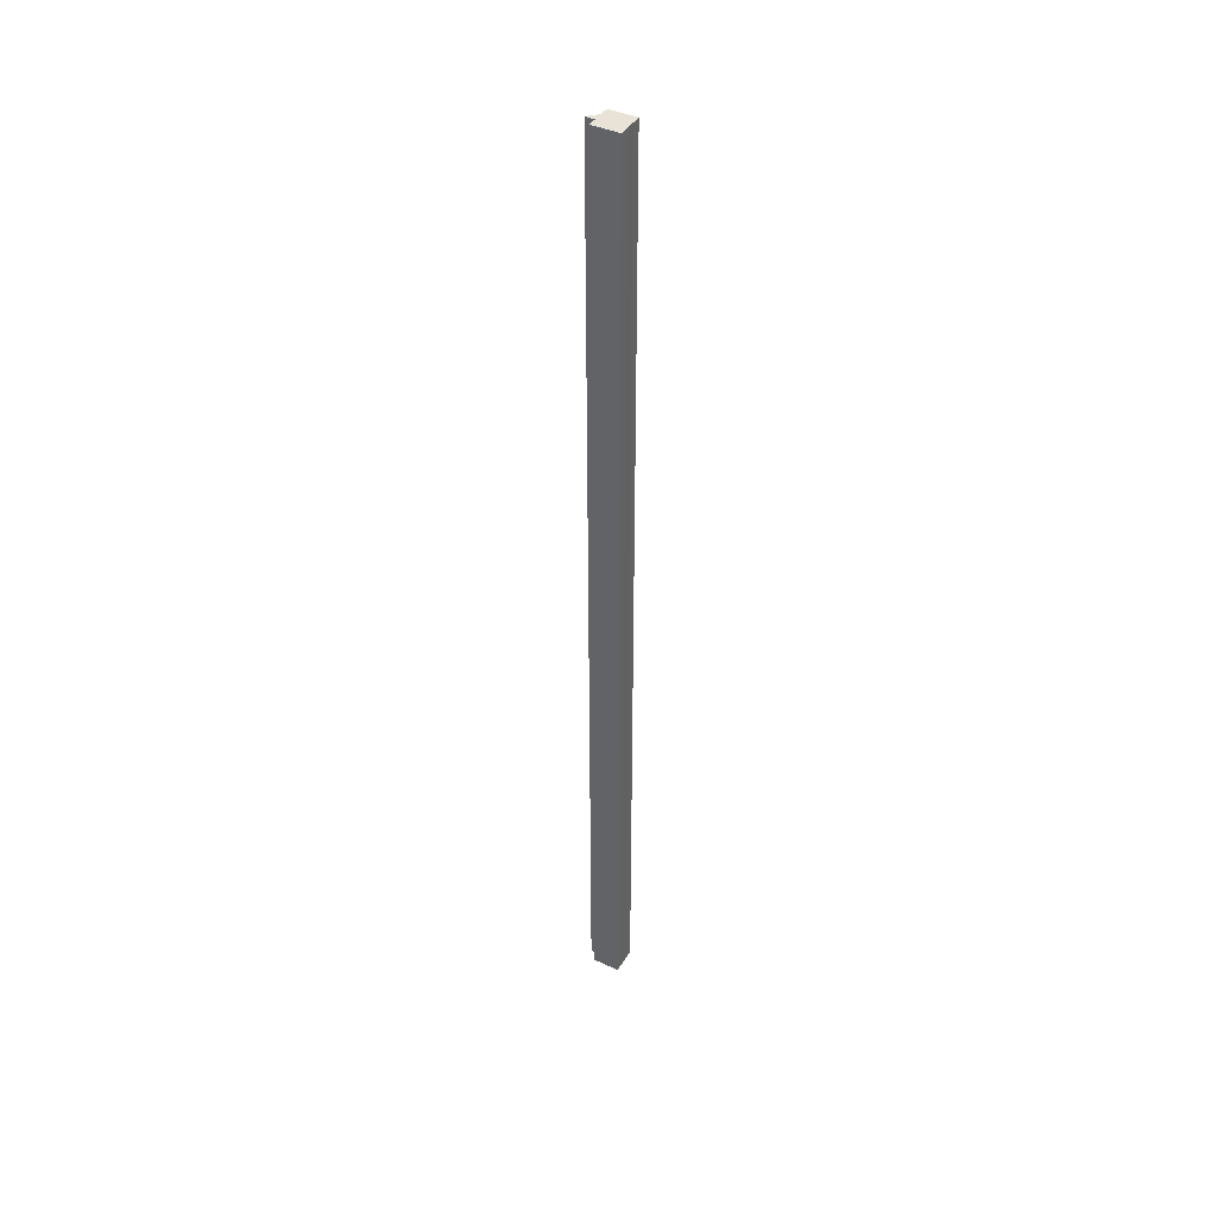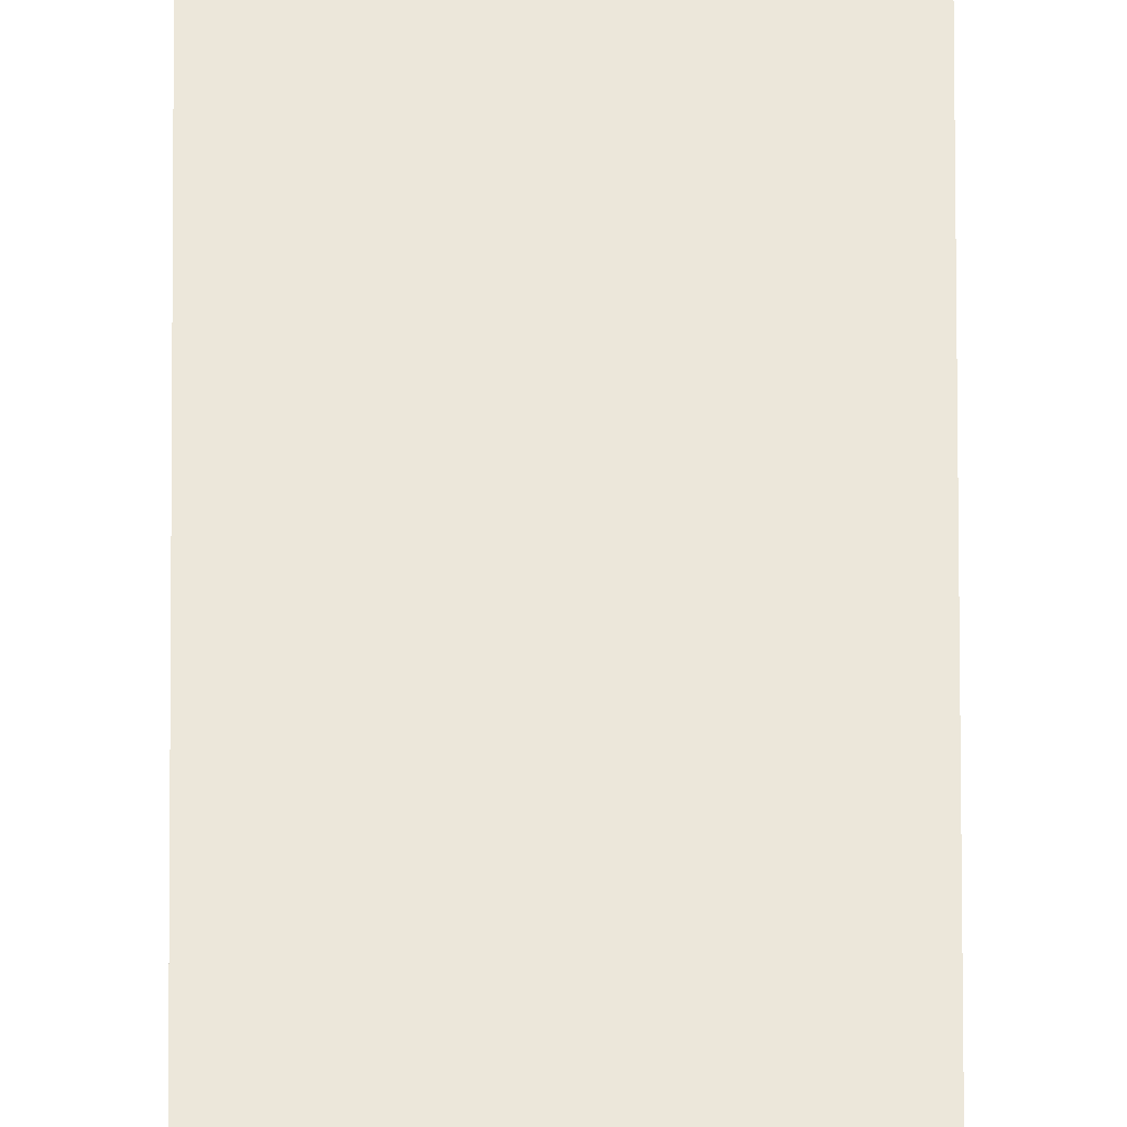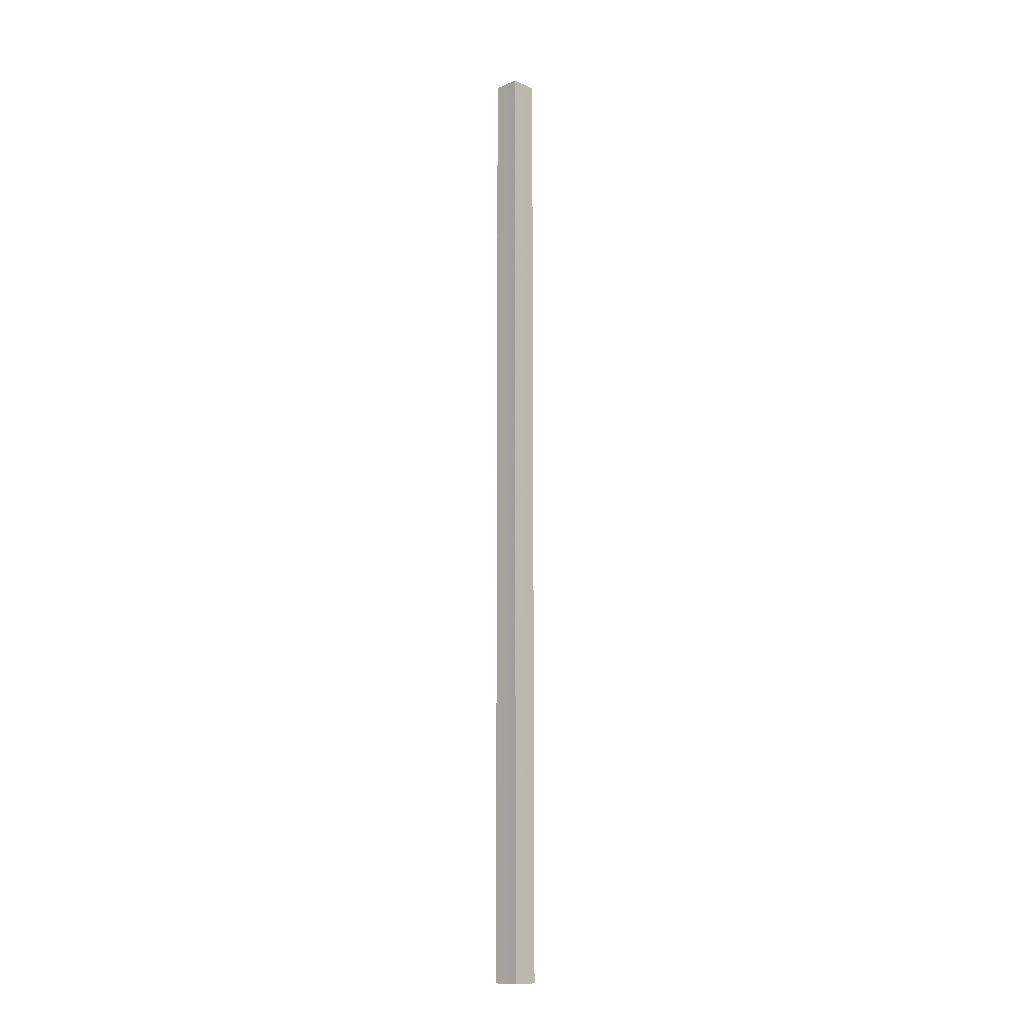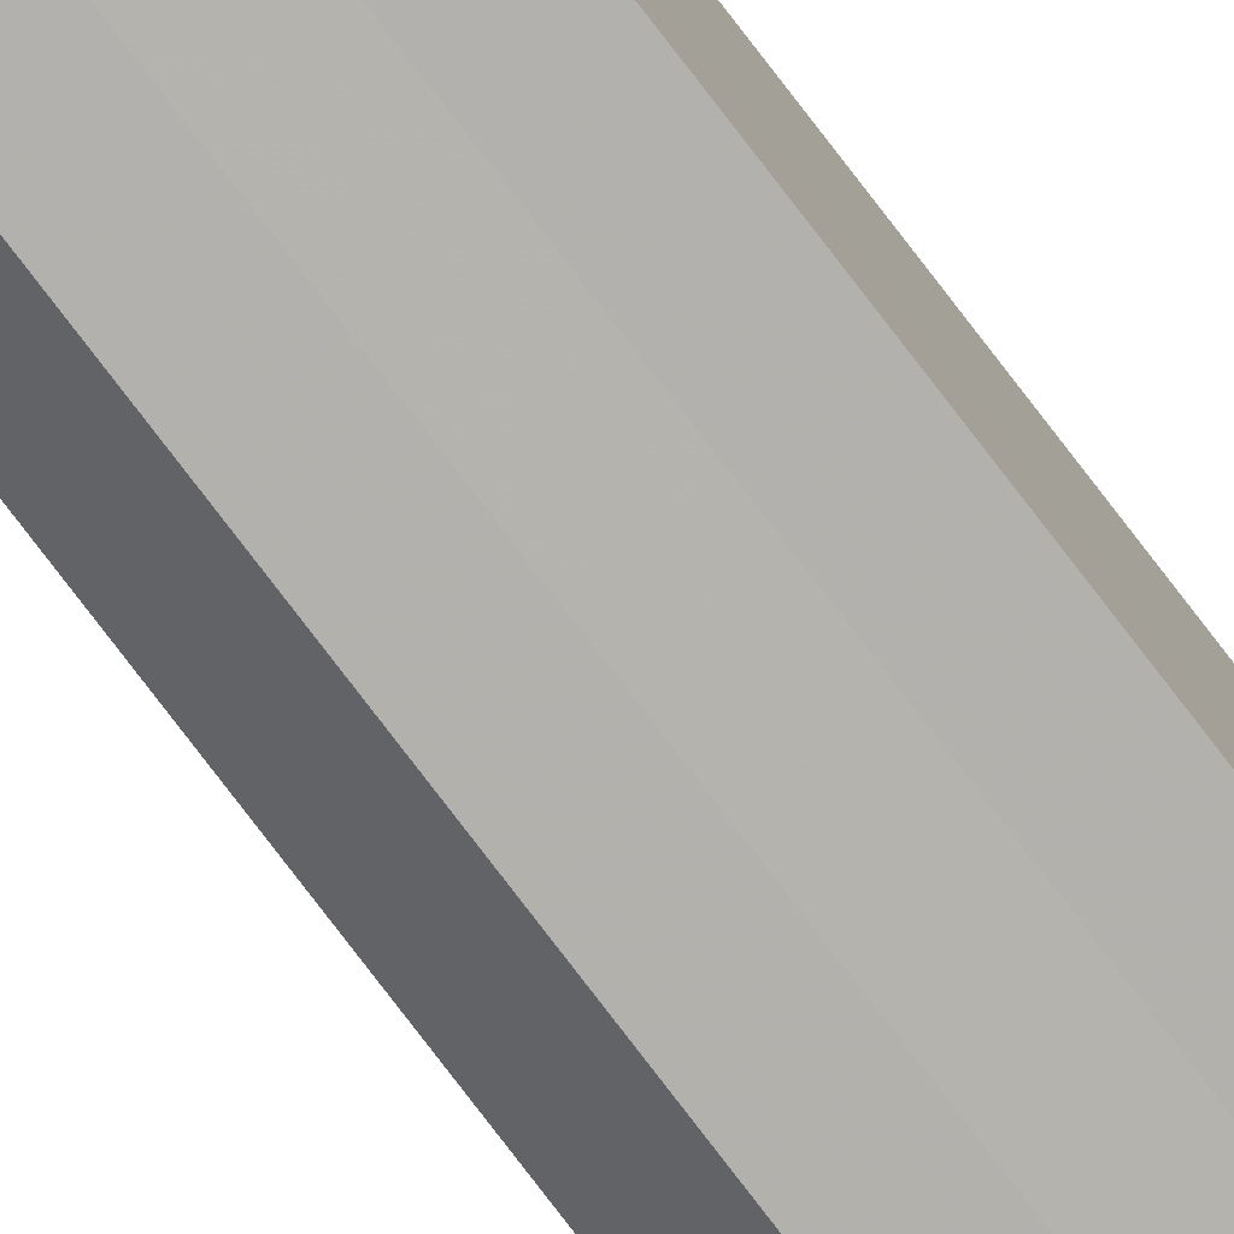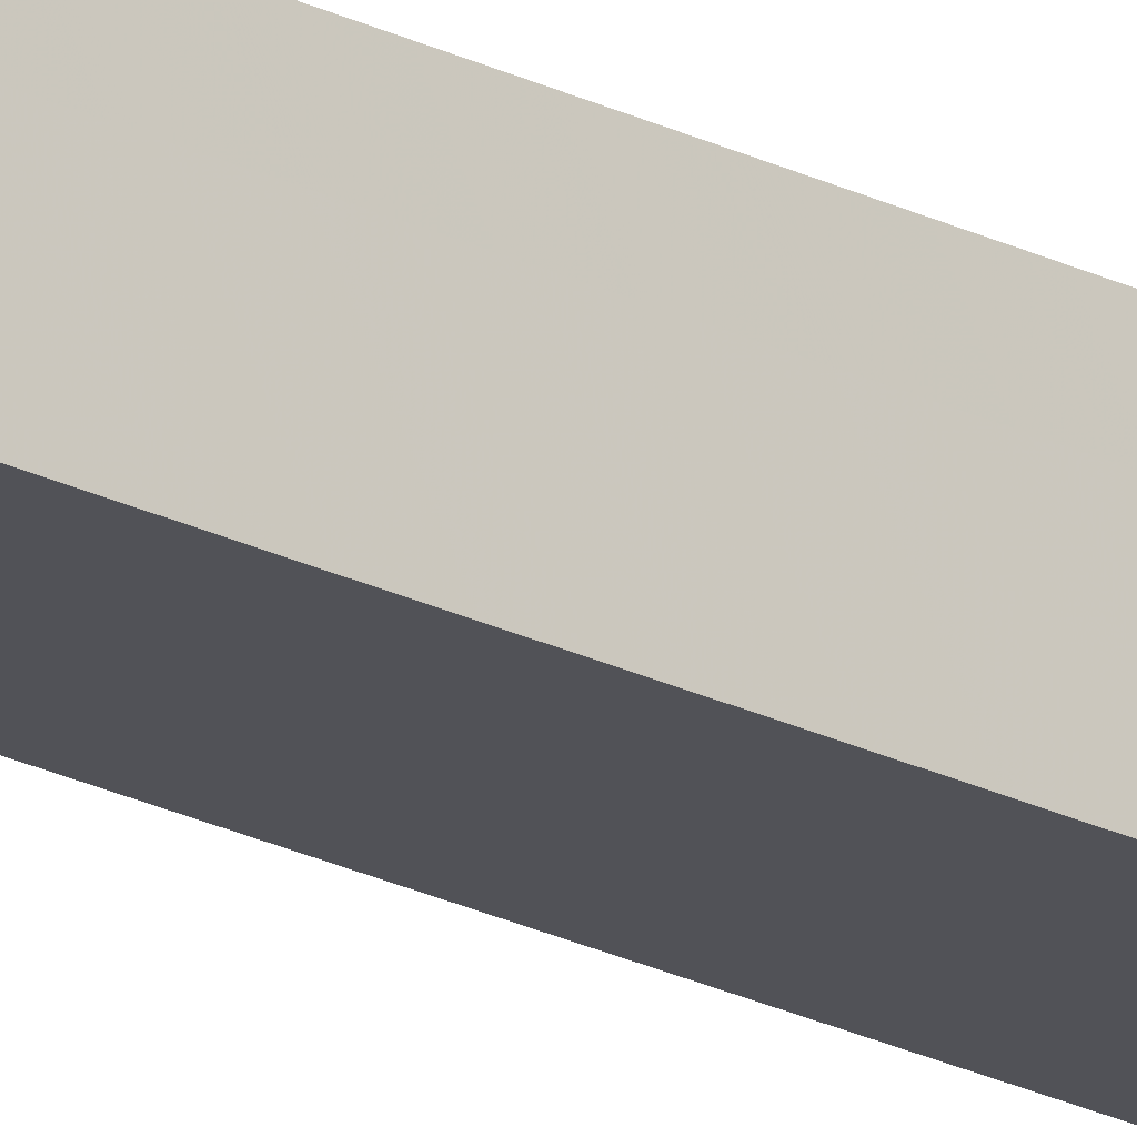
<metadata>
{"format":"obj","ext":"obj","renderer":"f3d","projection":"perspective","resolution":1024,"background":"white","views":[{"elev":41.6,"azim":-151.4,"up":"+Z"},{"elev":53.5,"azim":179.9,"up":"+Y"},{"elev":-12.2,"azim":-135.9,"up":"+Z"},{"elev":-79.7,"azim":-142.5,"up":"+Y"},{"elev":-21.4,"azim":-132.4,"up":"+Y"}]}
</metadata>
<code>
o 5399
v 2208 1854 14.02
v 2208 1854 14.02
v 2208 1854 15.1
v 2208 1854 14.02
v 2208 1854 15.1
v 2208 1854 14.02
v 2208 1854 15.1
v 2208 1854 14.02
v 2208 1854 15.1
v 2208 1854 14.02
v 2208 1854 15.1
v 2208 1854 14.02
v 2208 1854 15.1
v 2208 1854 14.02
v 2208 1854 14.02
v 2208 1854 14.02
v 2208 1854 14.02
v 2208 1854 14.02
v 2208 1854 15.1
v 2208 1854 15.1
v 2208 1854 15.1
v 2208 1854 14.02
v 2208 1854 14.02
v 2208 1854 14.02
v 2208 1854 14.02
v 2208 1854 15.1
v 2208 1854 14.02
v 2208 1854 15.1
v 2208 1854 15.1
v 2208 1854 14.02
v 2208 1854 15.1
v 2208 1854 14.02
v 2208 1854 14.02
v 2208 1854 15.1
v 2208 1854 14.02
v 2208 1854 14.02
v 2208 1854 14.02
v 2208 1854 14.02
v 2208 1854 15.1
v 2208 1854 14.02
v 2208 1854 15.1
v 2208 1854 14.02
v 2208 1854 14.02
v 2208 1854 14.02
v 2208 1854 14.02
v 2208 1854 14.02
v 2208 1854 15.1
v 2208 1854 15.1
v 2208 1854 14.02
v 2208 1854 14.02
v 2208 1854 15.1
v 2208 1854 15.1
v 2208 1854 15.1
v 2208 1854 15.1
v 2208 1854 15.1
v 2208 1854 14.02
v 2208 1854 15.1
v 2208 1854 14.02
v 2208 1854 14.02
v 2208 1854 14.02
v 2208 1854 14.02
v 2208 1854 15.1
v 2208 1854 14.02
v 2208 1854 15.1
v 2208 1854 15.1
v 2208 1854 15.1
v 2208 1854 15.1
v 2208 1854 15.1
v 2208 1854 15.1
v 2208 1854 15.1
v 2208 1854 15.1
v 2208 1854 15.1
v 2208 1854 15.1
v 2208 1854 15.1
v 2208 1854 15.1
v 2208 1854 15.1
v 2208 1854 15.1
v 2208 1854 14.02
v 2208 1854 14.02
v 2208 1854 15.1
f 1 2 3
f 4 1 5
f 6 4 7
f 7 8 9
f 9 10 11
f 11 12 13
f 14 12 15
f 14 16 12
f 14 15 17
f 14 18 16
f 19 18 20
f 21 22 19
f 23 24 21
f 24 25 26
f 14 17 27
f 28 27 29
f 14 27 30
f 31 32 28
f 14 30 33
f 34 35 31
f 36 37 34
f 37 38 39
f 38 40 41
f 14 33 42
f 14 42 43
f 14 43 44
f 14 44 45
f 14 45 46
f 47 45 48
f 49 50 47
f 51 46 52
f 53 42 54
f 55 56 53
f 57 58 55
f 59 60 57
f 60 61 62
f 61 63 64
f 65 52 66
f 65 66 67
f 65 67 68
f 65 68 69
f 65 69 70
f 65 70 71
f 65 71 72
f 65 72 73
f 65 73 74
f 65 74 75
f 65 75 76
f 65 76 77
f 78 79 80

</code>
